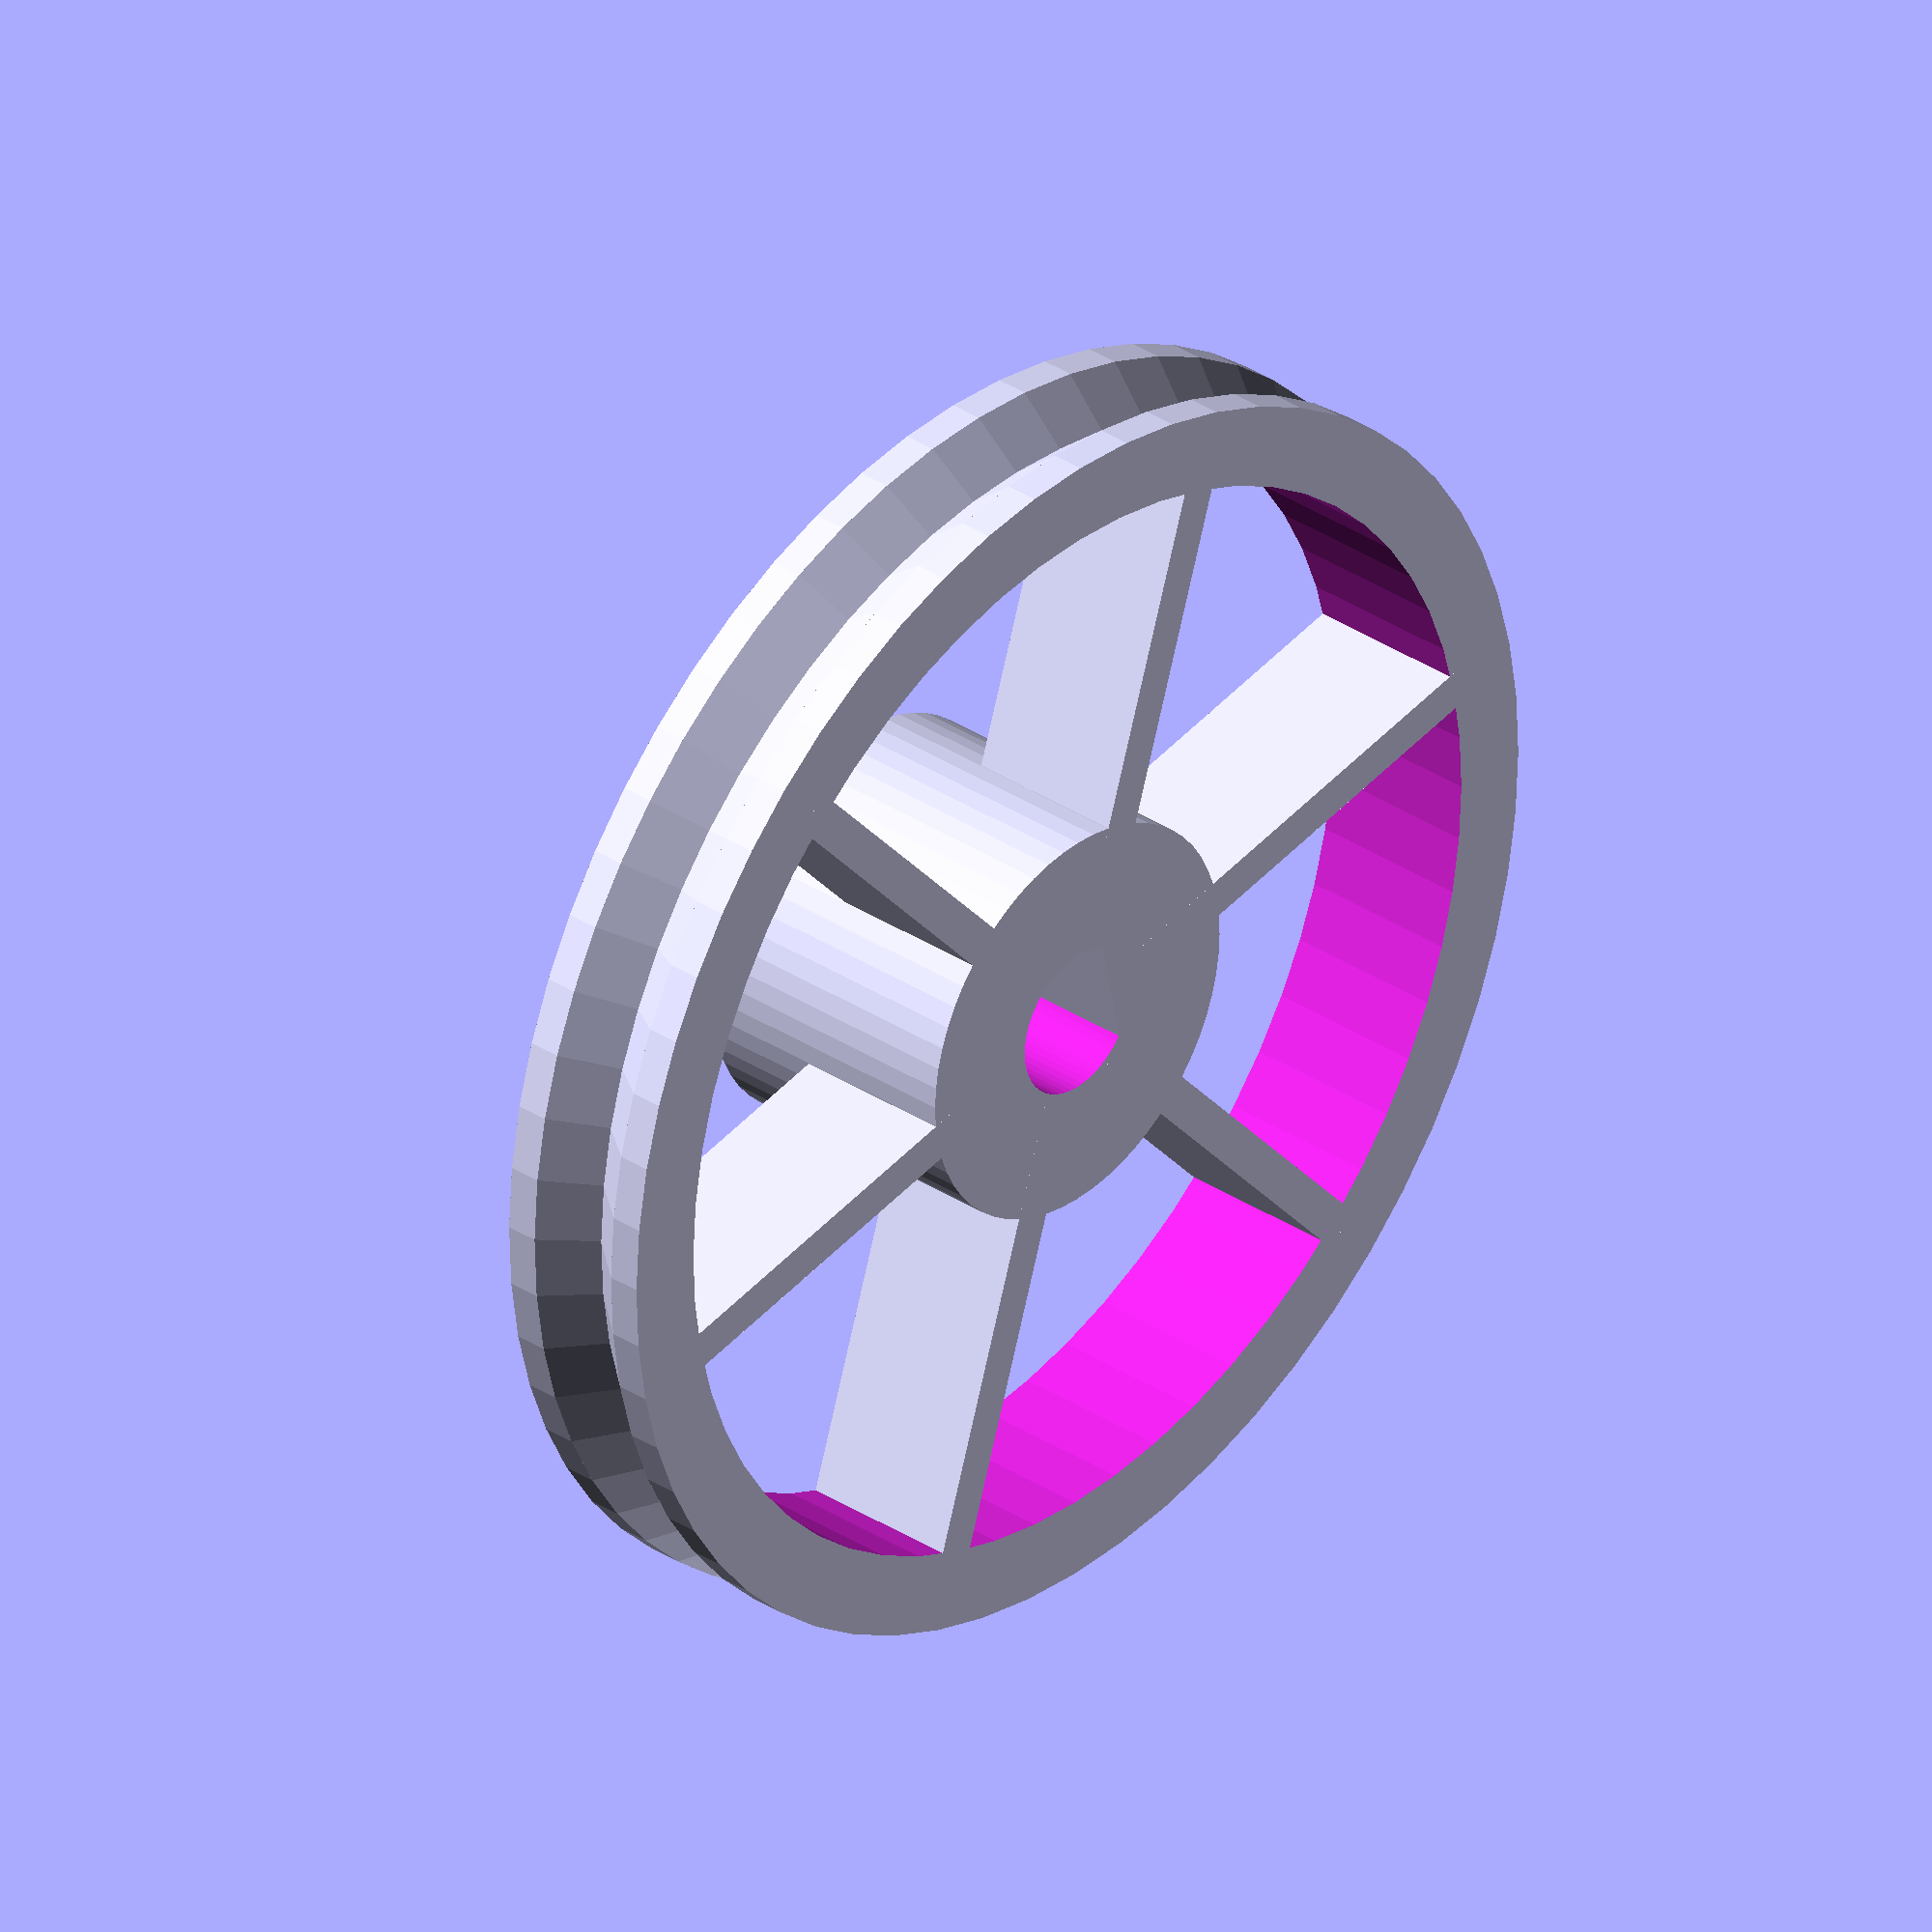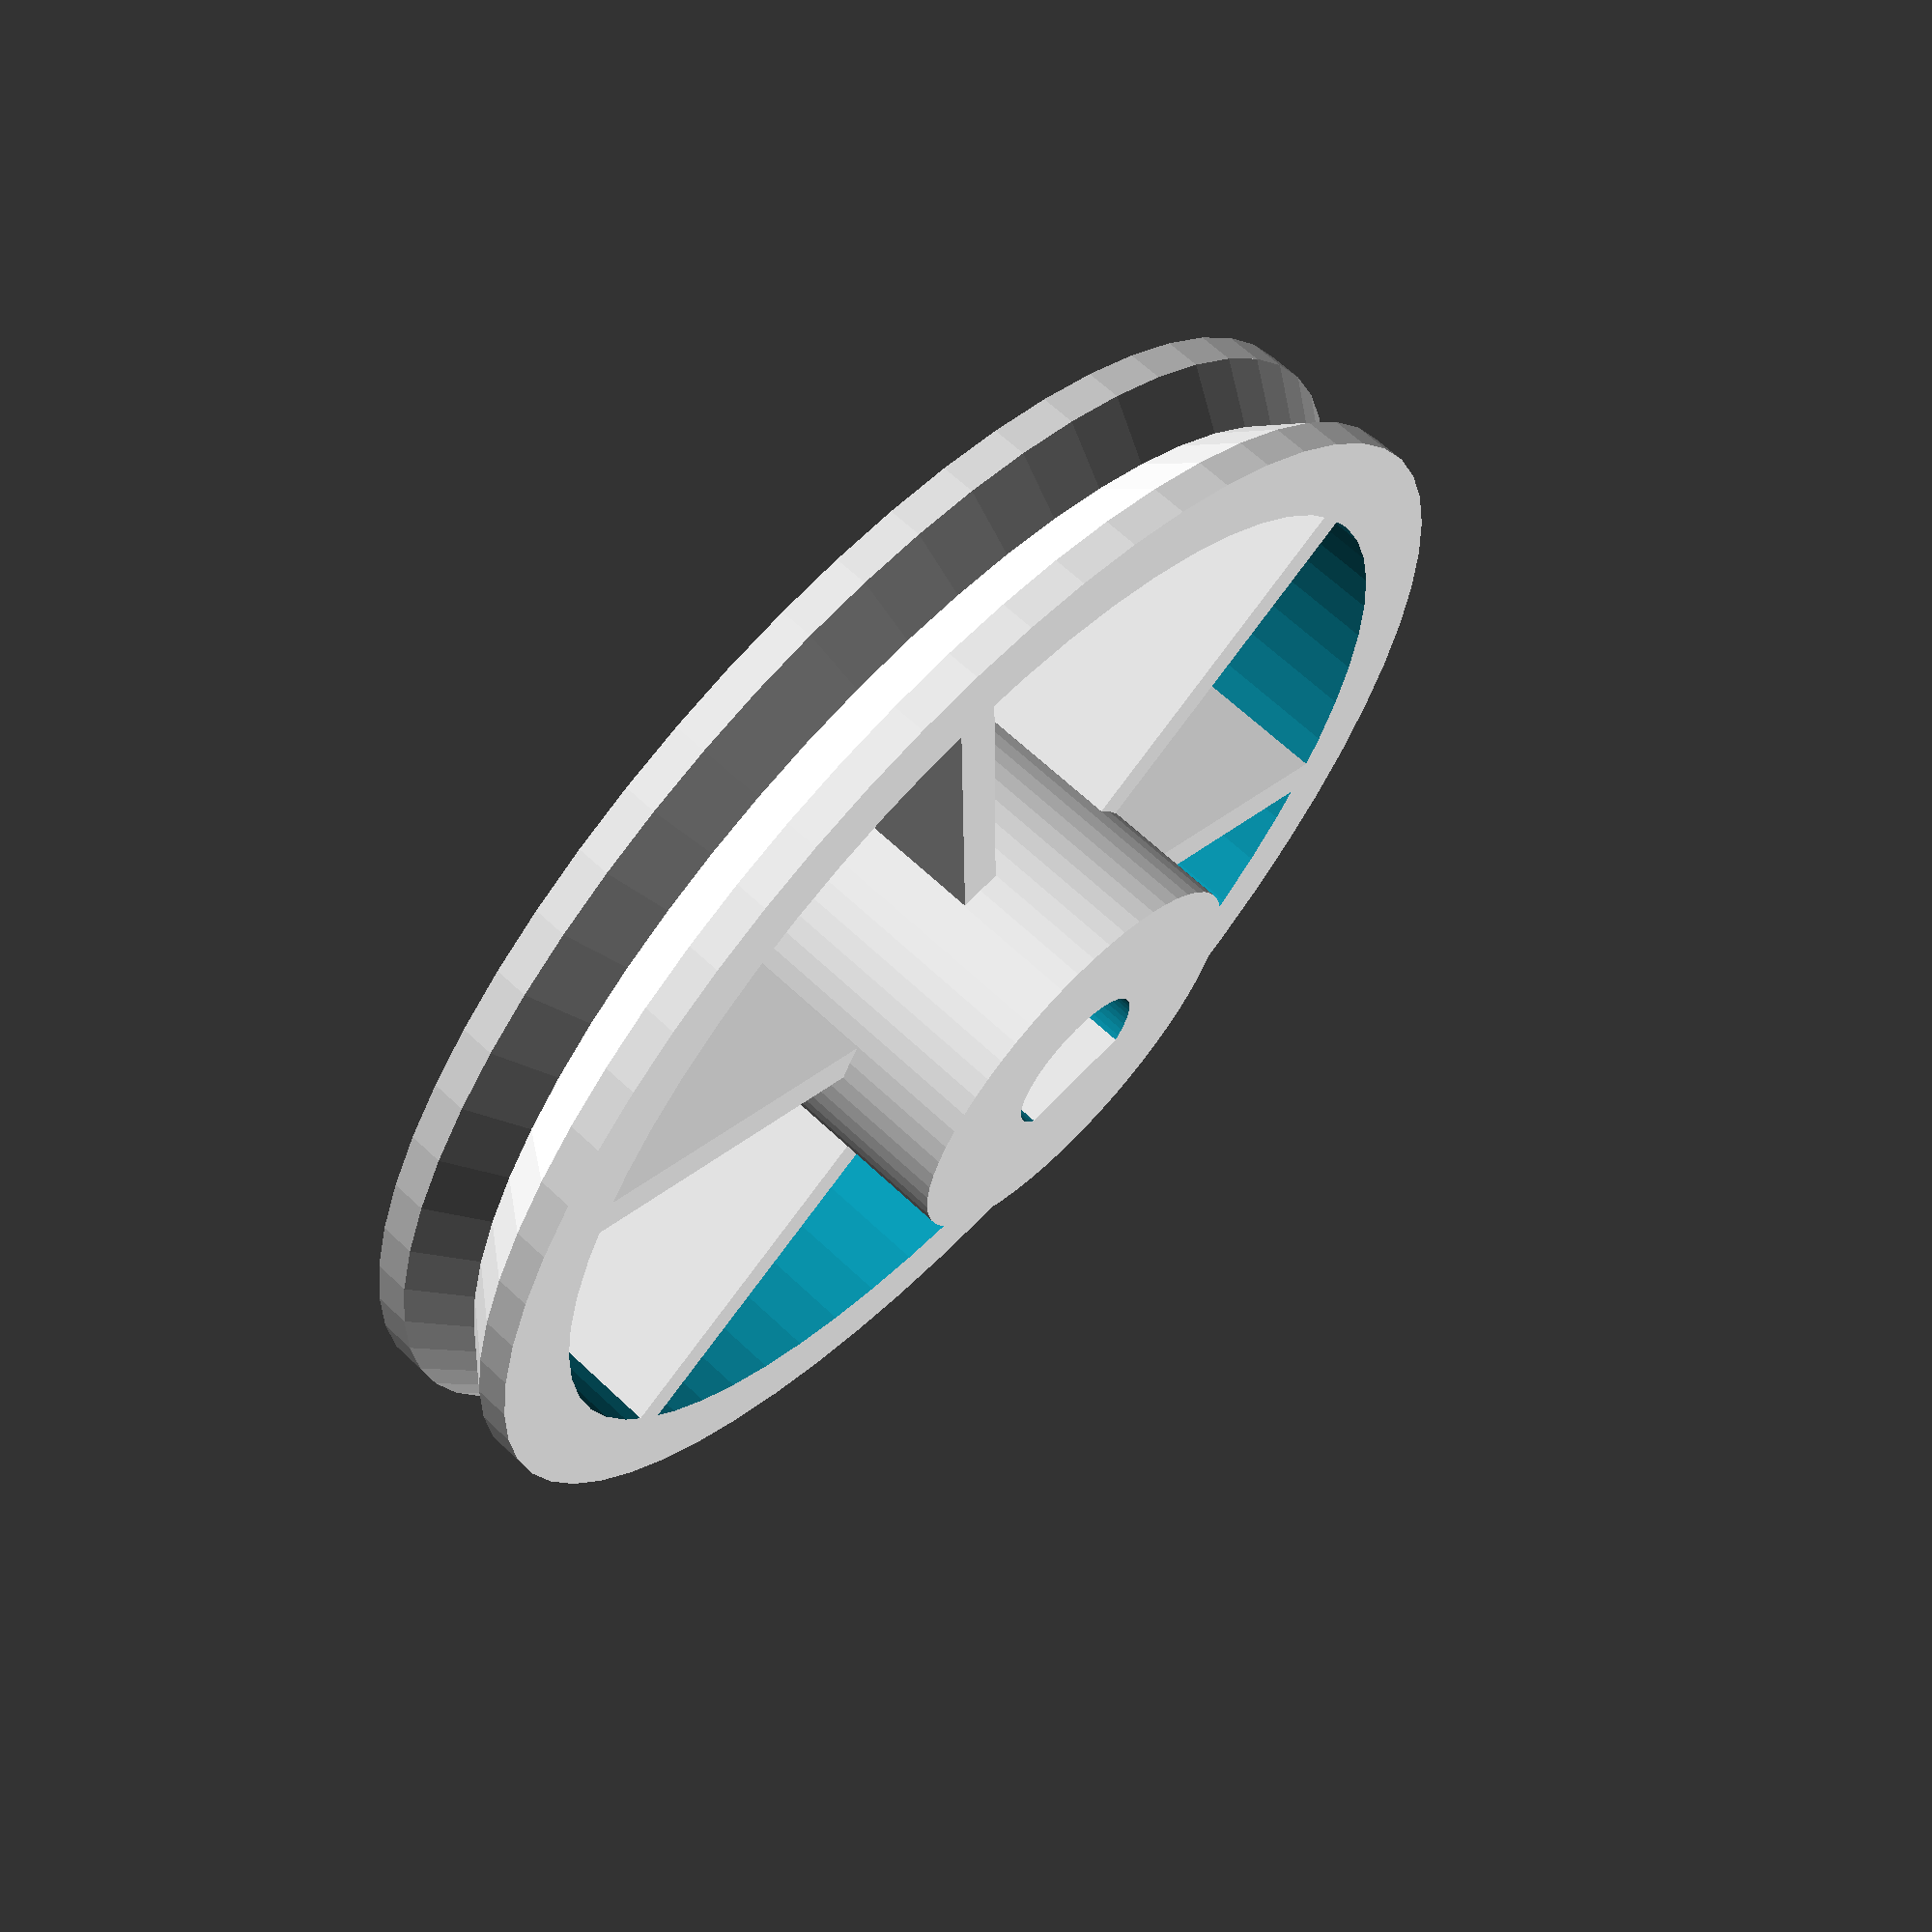
<openscad>
// Rueda de 32mm (con junta tórica) para Sapoconcho
// o cualquier micromotor de 3mm de eje
$fn=60;
d_eje=3.7;
r_ext=15.5;

union(){
difference() {
union(){
cylinder(h=.8,r1=r_ext,r2=r_ext);
translate([0,0,.8])
cylinder(h=1.2,r1=r_ext,r2=r_ext-1);
translate([0,0,2])
cylinder(h=1.2,r1=r_ext-1,r2=r_ext);
translate([0,0,3.2])
cylinder(h=.8,r1=r_ext,r2=r_ext);
}
translate([0,0,-1])cylinder(h=6,r=r_ext-2);
}        
difference(){
cylinder(h=7,d=10);
translate([0,0,-1])cylinder(h=9,d=d_eje);
}
translate([1.20,-2,0])cube(size=[2,4,7]);
for(i=[0:60:300]){
rotate([0,0,i])translate([2,-0.5,0])cube([12,1,4]);
}
}

</openscad>
<views>
elev=326.4 azim=191.6 roll=131.8 proj=o view=solid
elev=294.2 azim=89.3 roll=313.4 proj=p view=solid
</views>
